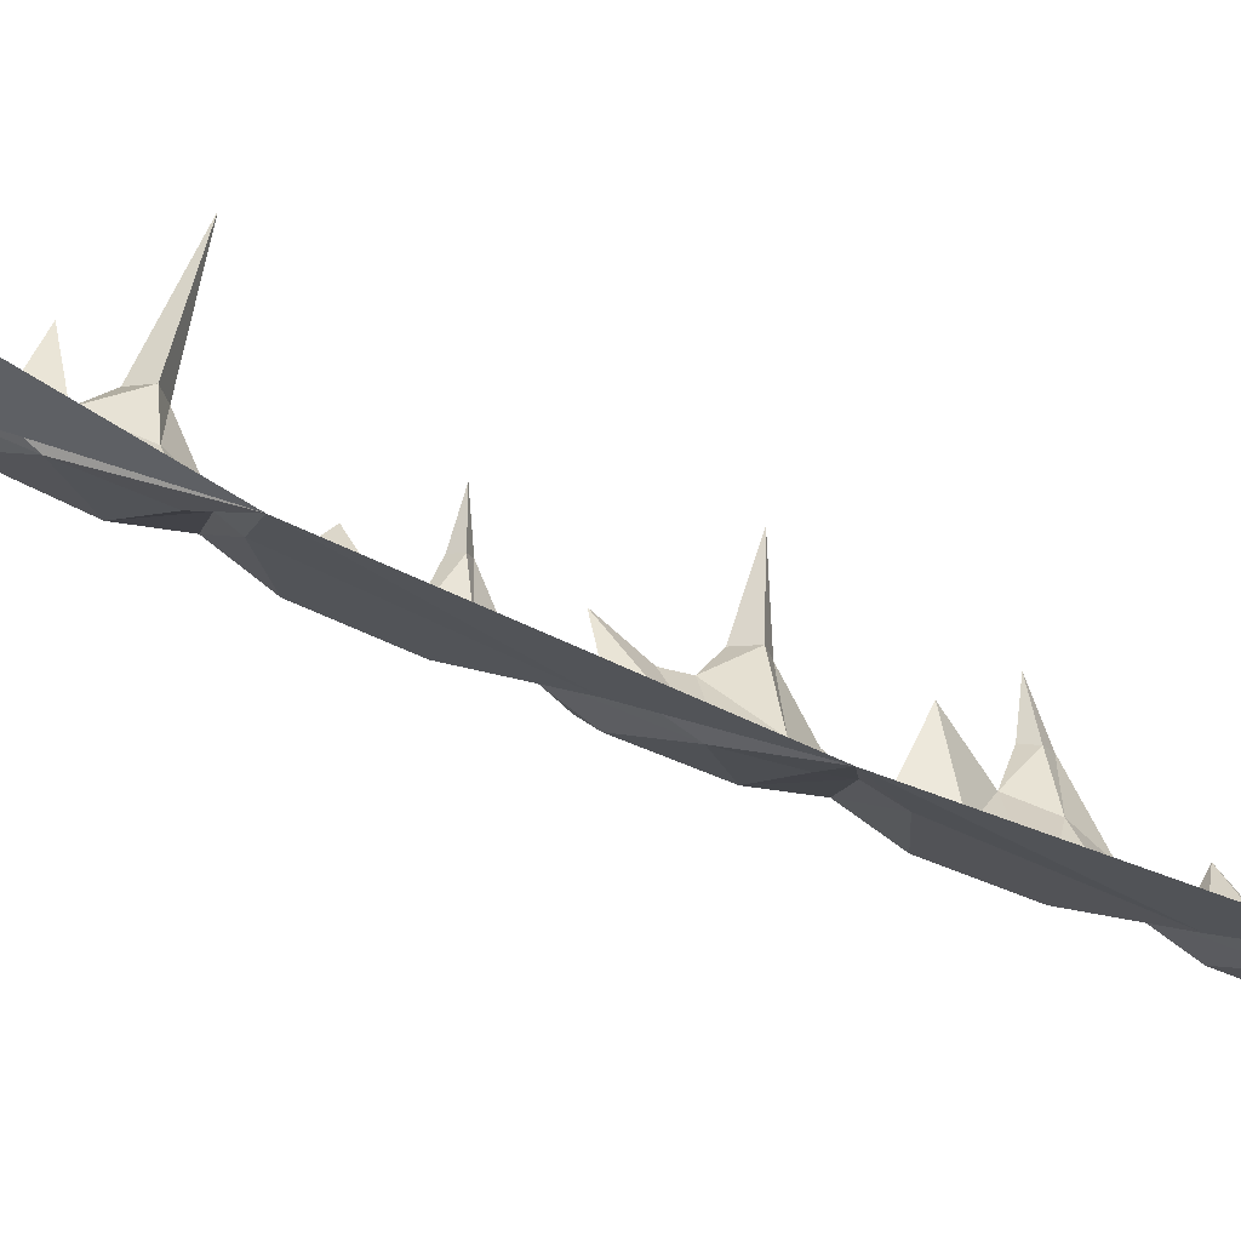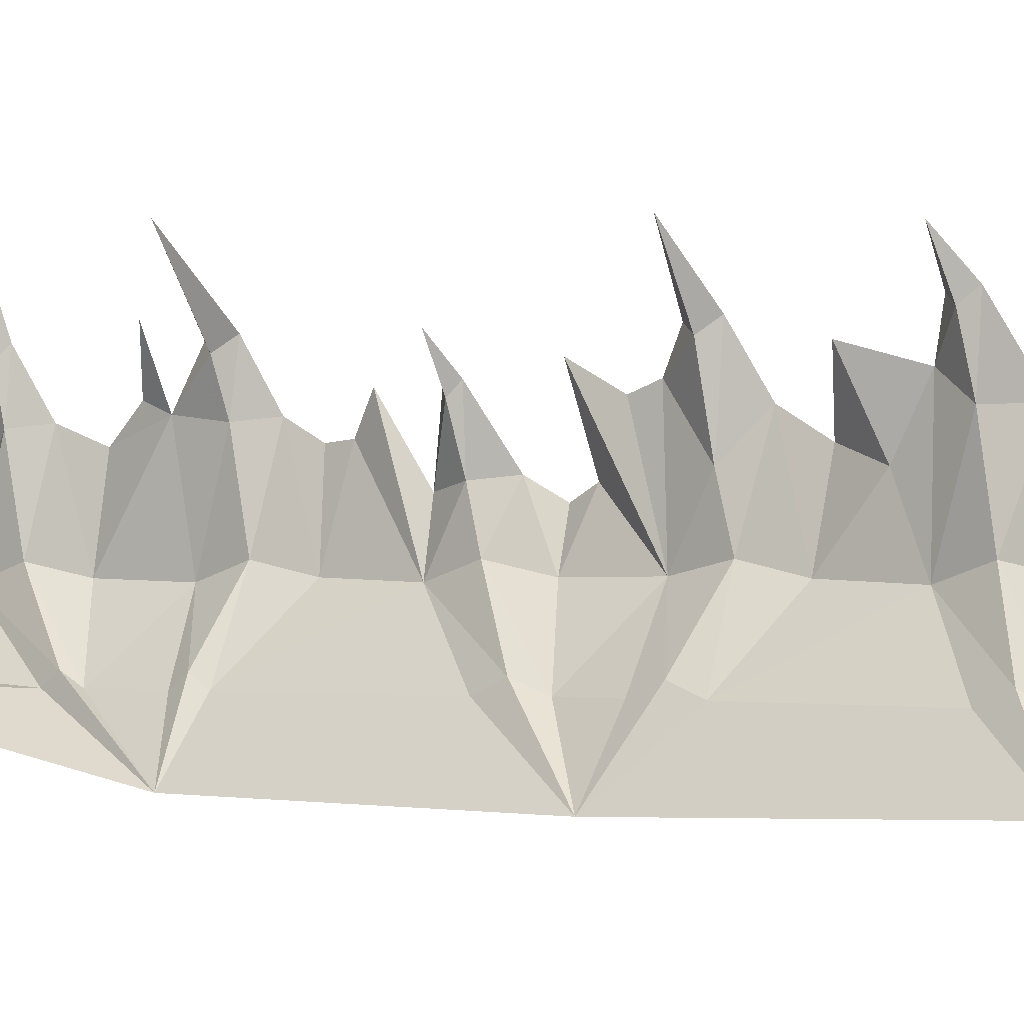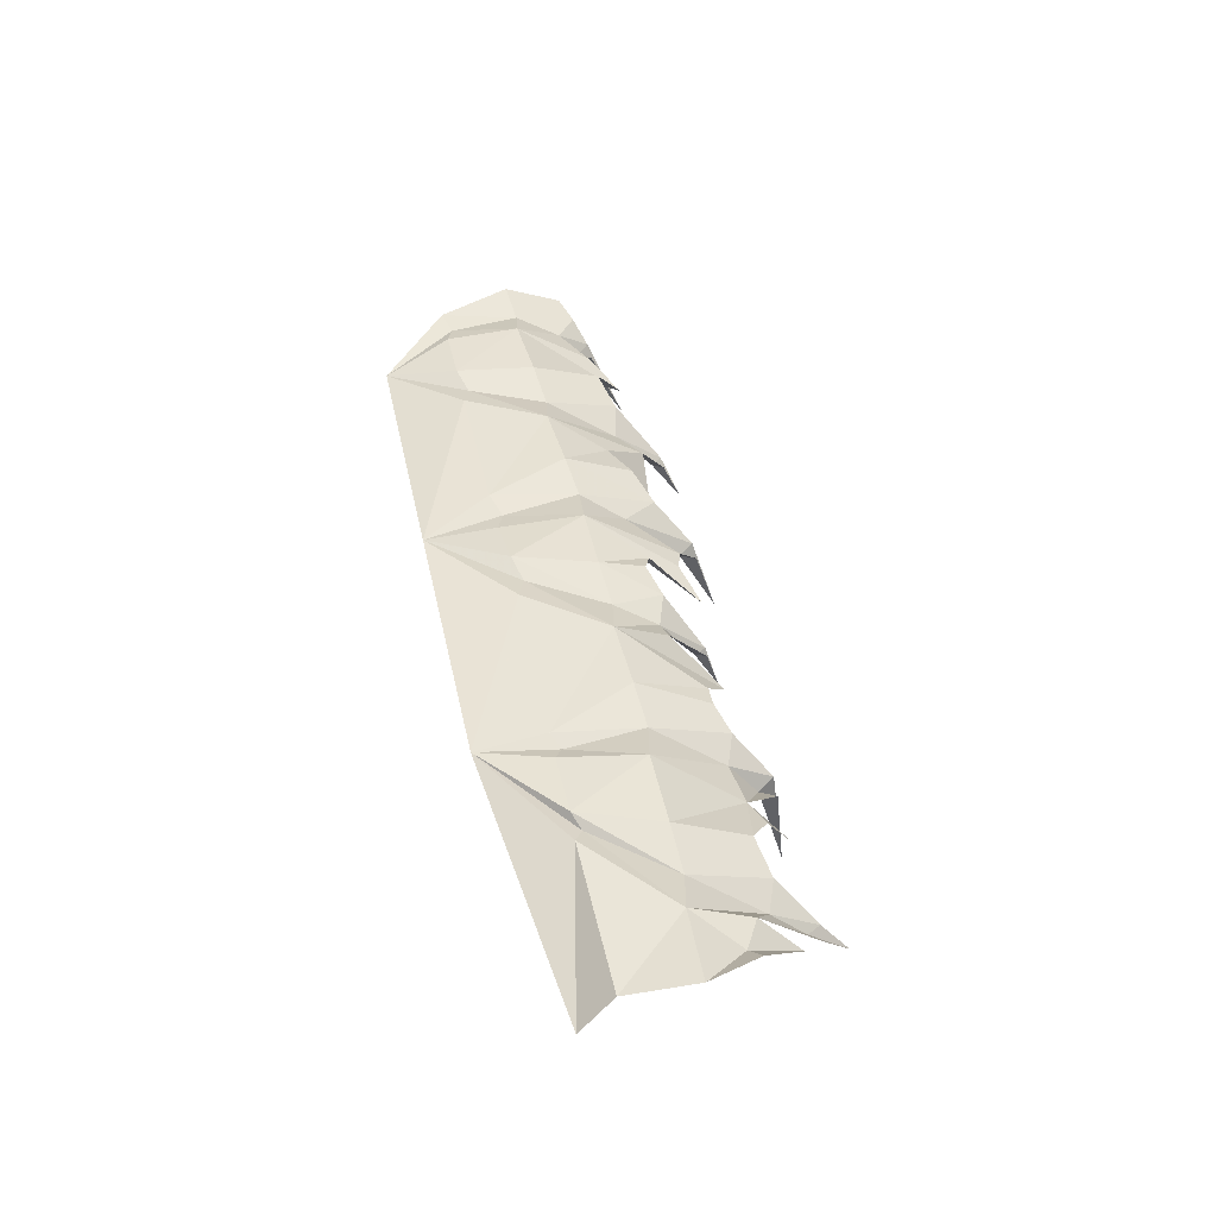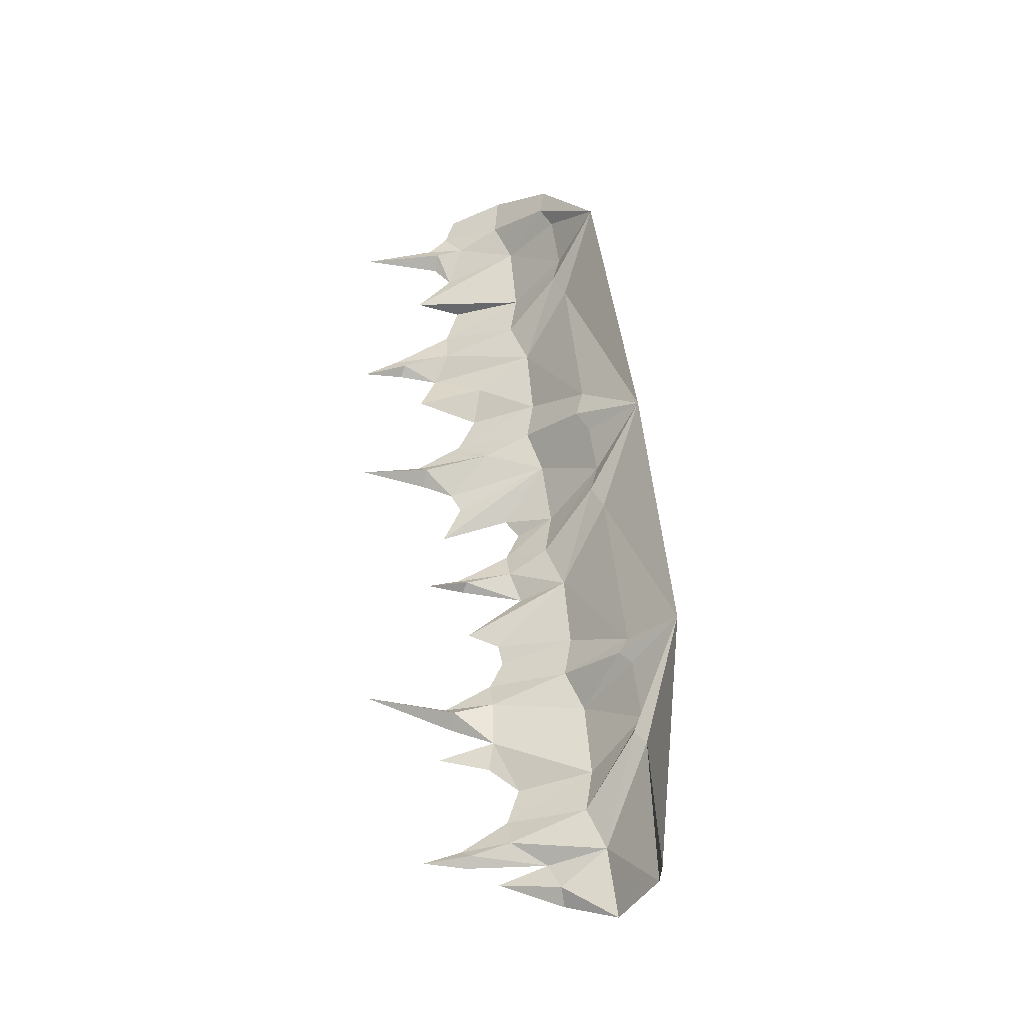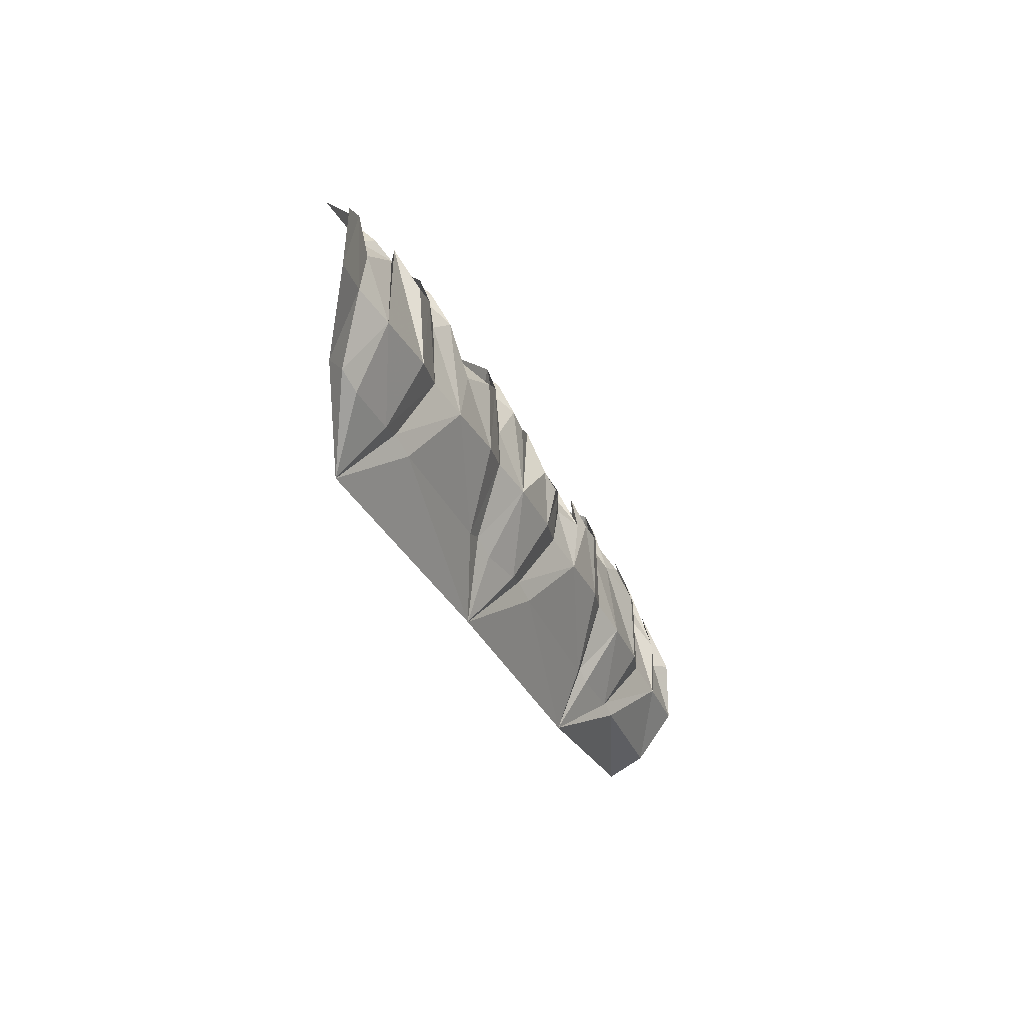
<metadata>
{"format":"obj","ext":"obj","renderer":"f3d","projection":"perspective","resolution":1024,"background":"white","views":[{"elev":-58.8,"azim":-139.2,"up":"+Y"},{"elev":6.5,"azim":-79.5,"up":"+Y"},{"elev":-30.2,"azim":46.9,"up":"+Z"},{"elev":-56.0,"azim":-81.6,"up":"+Z"},{"elev":56.2,"azim":-15.2,"up":"+Z"}]}
</metadata>
<code>
g polySurface294
v -1103 -888 1902
v -750.4 -612.8 1892
v -892.3 -582.3 2230
v -624.5 -236.6 2345
v -440.7 -249.7 1934
v -433.1 485.1 2111
v -346.4 208.5 2043
v -947.4 -506.9 2365
v -1015 -542.3 2511
v -755 -134.9 2557
v -833.4 -166.3 2821
v -494.9 251.2 2291
v -654.4 266.4 2698
v -715 195.5 2851
v -648.1 142 2498
v -664.1 315.5 2434
v -564.4 352.3 2379
v -642.8 386.2 2550
v -761.6 811.7 2278
v -276.4 293.8 1817
v -371.8 -199.7 1655
v -265 284.8 1575
v -244.8 -301.8 1438
v -691.2 -558.7 1735
v -638.7 -634.2 1598
v -419.2 -1065 310.1
v -298.9 -690 722.2
v -64.42 -314.2 1036
v -107.8 65.47 1291
v 43.79 126.3 1096
v -133.7 393.5 1433
v -164.4 479.7 1106
v -266.7 597.9 1507
v -196.4 635.9 1469
v -255.7 666.1 1589
v -292.3 875.6 1408
v -237.2 -635 577
v 4.095 -263.2 772.5
v -186.8 -710.6 438.6
v -35.49 -738 166.9
v 138.7 -345.1 530.6
v 298.8 -379.4 130.2
v 371.2 -55.5 259
v 423.6 -135.7 148.5
v 82.64 34.37 693.6
v 113.2 245 891.1
v 255.1 312.8 493.9
v 92.53 469 621.5
v 198.1 506 569.3
v 135.2 538.1 715.4
v -26.03 880.3 502.1
v 357.9 -329.5 -149.9
v 18.7 -684.1 6.63
v 66.36 -759.8 -133
v 181.2 -1154 -1274
v 415.4 -828.2 -1136
v 479.3 -432.4 -378.5
v 643.2 -445.7 -790.9
v 715.4 44.34 -677
v 770.1 21.86 -798
v 465.2 -70.31 -223.7
v 472 -46.45 -23.2
v 594.2 -127.2 -364.9
v 659.4 234.4 -593.6
v 445.4 216.6 -291.5
v 507.2 255.7 -313.7
v 468.2 283 -235.6
v 384.7 466.5 -362.4
v 449.9 -769 -1223
v 476.7 -840.5 -1303
v 621.3 -866 -1661
v 812.1 -498.2 -1292
v 964.6 -512.9 -1724
v 917.2 101.4 -1405
v 1083 -38.41 -1691
v 697.2 -395.1 -1060
v 816.9 111.7 -961.3
v 804 88.09 -1158
v 782.5 336.4 -1221
v 886.3 373.6 -1270
v 835.2 405.6 -1126
v 480.2 834.1 -1351
v 1011 -463.1 -2004
v 649.9 -807.5 -1758
v 1121 -566.5 -2239
v 673.9 -879 -1839
v 958.3 -868.1 -2717
v 718.5 -902.2 -2846
v 1271 -600.3 -2665
v 1233 -271.1 -2408
v 1343 -275.3 -2468
v 1117 19.67 -2108
v 1135 43.06 -1914
v 1233 -193.7 -2219
v 1256 112.6 -2317
v 1143 269.2 -2155
v 1206 306.7 -2198
v 1170 336.1 -2091
v 1164 562.9 -2159
v 1015 142.9 -1541
v 909.7 446.3 -1521
v 365.4 373.4 137.7
v 297.7 251.5 366.3
g polySurface294_0
f 3 2 1
f 3 4 2
f 4 5 2
f 4 6 5
f 6 7 5
f 1 8 3
f 3 8 4
f 1 9 8
f 8 9 10
f 8 10 4
f 9 11 10
f 4 12 6
f 10 11 13
f 11 14 13
f 15 10 13
f 12 4 15
f 4 10 15
f 15 16 12
f 16 17 12
f 16 15 18
f 15 13 18
f 16 18 19
f 16 19 17
f 5 7 20
f 21 5 20
f 22 21 20
f 23 21 22
f 24 21 23
f 24 2 21
f 1 2 24
f 2 5 21
f 1 24 25
f 25 24 23
f 1 25 26
f 25 27 26
f 25 23 27
f 23 28 27
f 23 29 28
f 29 30 28
f 31 23 22
f 29 23 31
f 29 31 32
f 29 32 30
f 22 33 31
f 33 34 31
f 33 22 35
f 33 35 36
f 33 36 34
f 22 20 35
f 26 27 37
f 37 27 38
f 27 28 38
f 26 37 39
f 39 40 26
f 39 41 40
f 39 37 41
f 37 38 41
f 41 42 40
f 41 43 42
f 43 44 42
f 41 38 45
f 45 38 46
f 38 28 46
f 28 30 46
f 47 41 45
f 45 48 47
f 48 49 47
f 48 45 50
f 45 46 50
f 48 50 51
f 48 51 49
f 40 42 52
f 53 40 52
f 26 40 53
f 26 53 54
f 26 54 55
f 54 56 55
f 54 57 56
f 54 53 57
f 53 52 57
f 57 58 56
f 57 59 58
f 59 60 58
f 57 52 61
f 61 52 62
f 52 42 62
f 42 44 62
f 63 57 61
f 57 63 64
f 57 64 59
f 61 65 63
f 65 66 63
f 65 61 67
f 61 62 67
f 65 67 68
f 65 68 66
f 55 56 69
f 55 69 70
f 70 71 55
f 70 72 71
f 70 69 72
f 72 73 71
f 72 74 73
f 74 75 73
f 69 76 72
f 69 56 76
f 56 58 76
f 76 58 77
f 58 60 77
f 78 76 77
f 74 72 78
f 72 76 78
f 78 79 74
f 79 80 74
f 79 78 81
f 78 77 81
f 79 81 82
f 79 82 80
f 71 73 83
f 84 71 83
f 84 83 85
f 86 84 85
f 86 85 87
f 86 87 88
f 55 86 88
f 55 84 86
f 85 89 87
f 85 90 89
f 90 91 89
f 55 71 84
f 85 83 92
f 92 83 93
f 83 73 93
f 73 75 93
f 94 85 92
f 90 85 94
f 90 94 95
f 90 95 91
f 92 96 94
f 96 97 94
f 96 92 98
f 92 93 98
f 96 98 99
f 96 99 97
f 74 100 75
f 74 101 100
f 41 103 102
f 41 47 103
f 41 102 43

</code>
